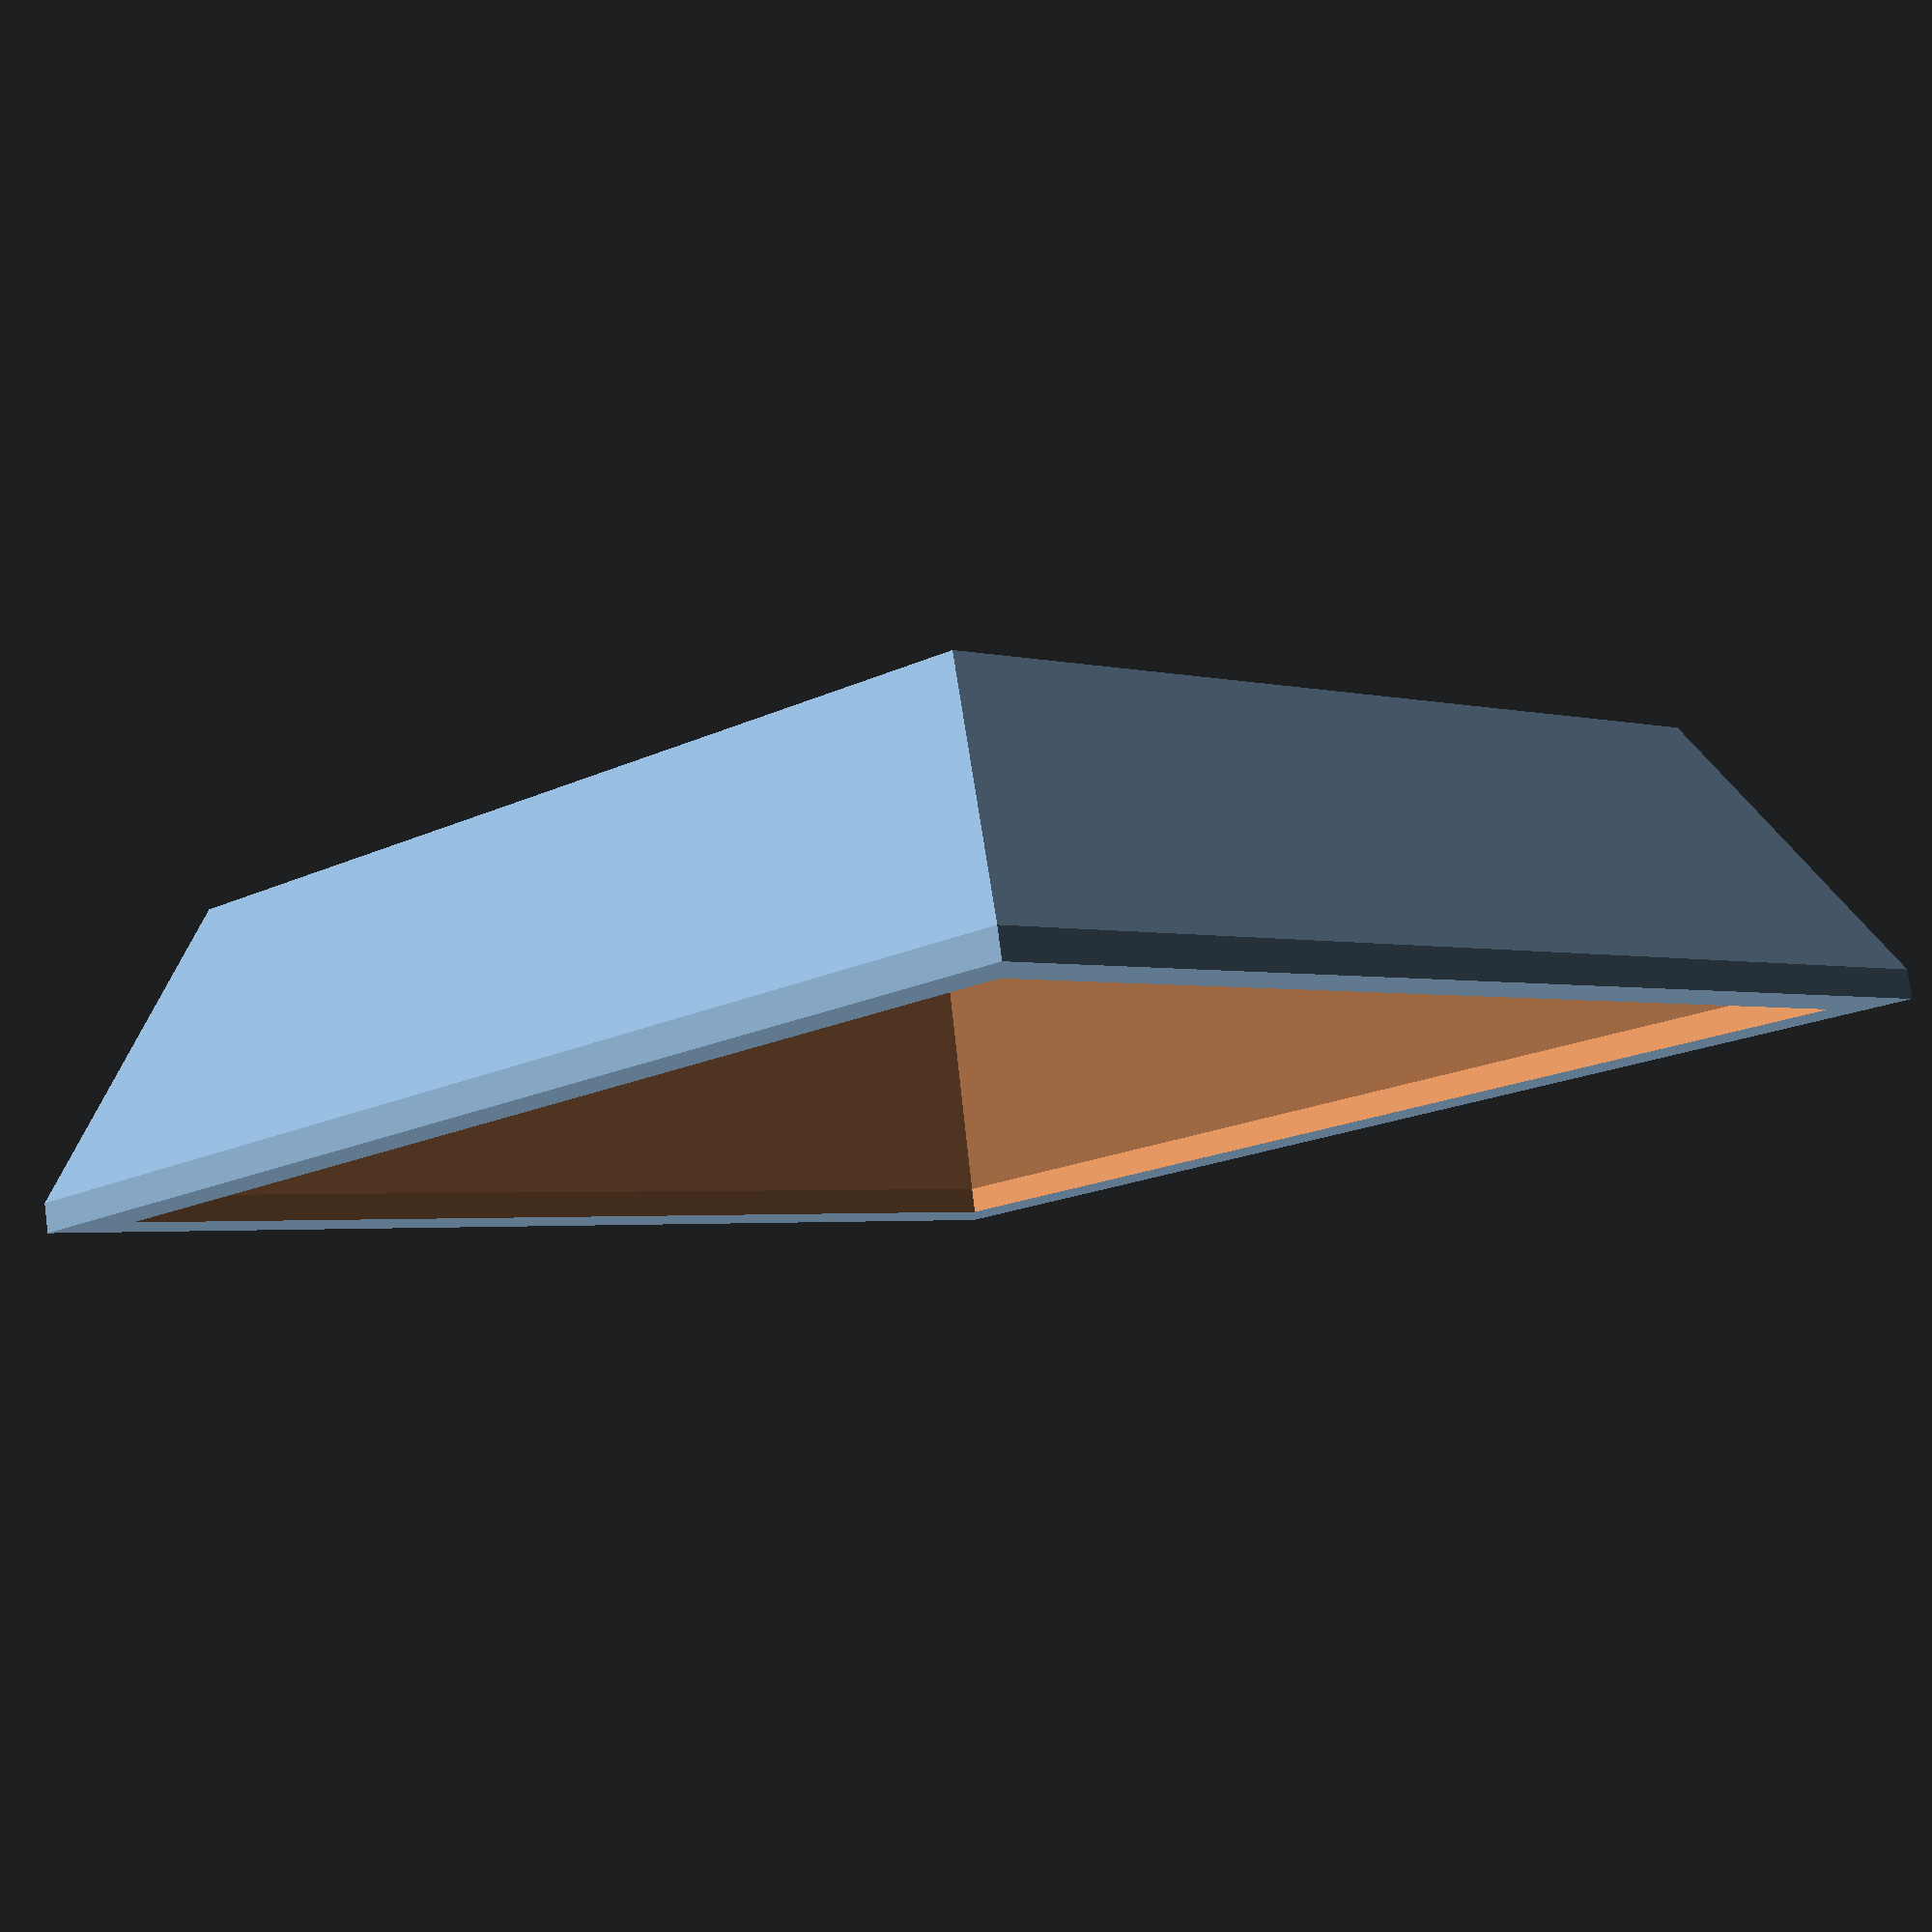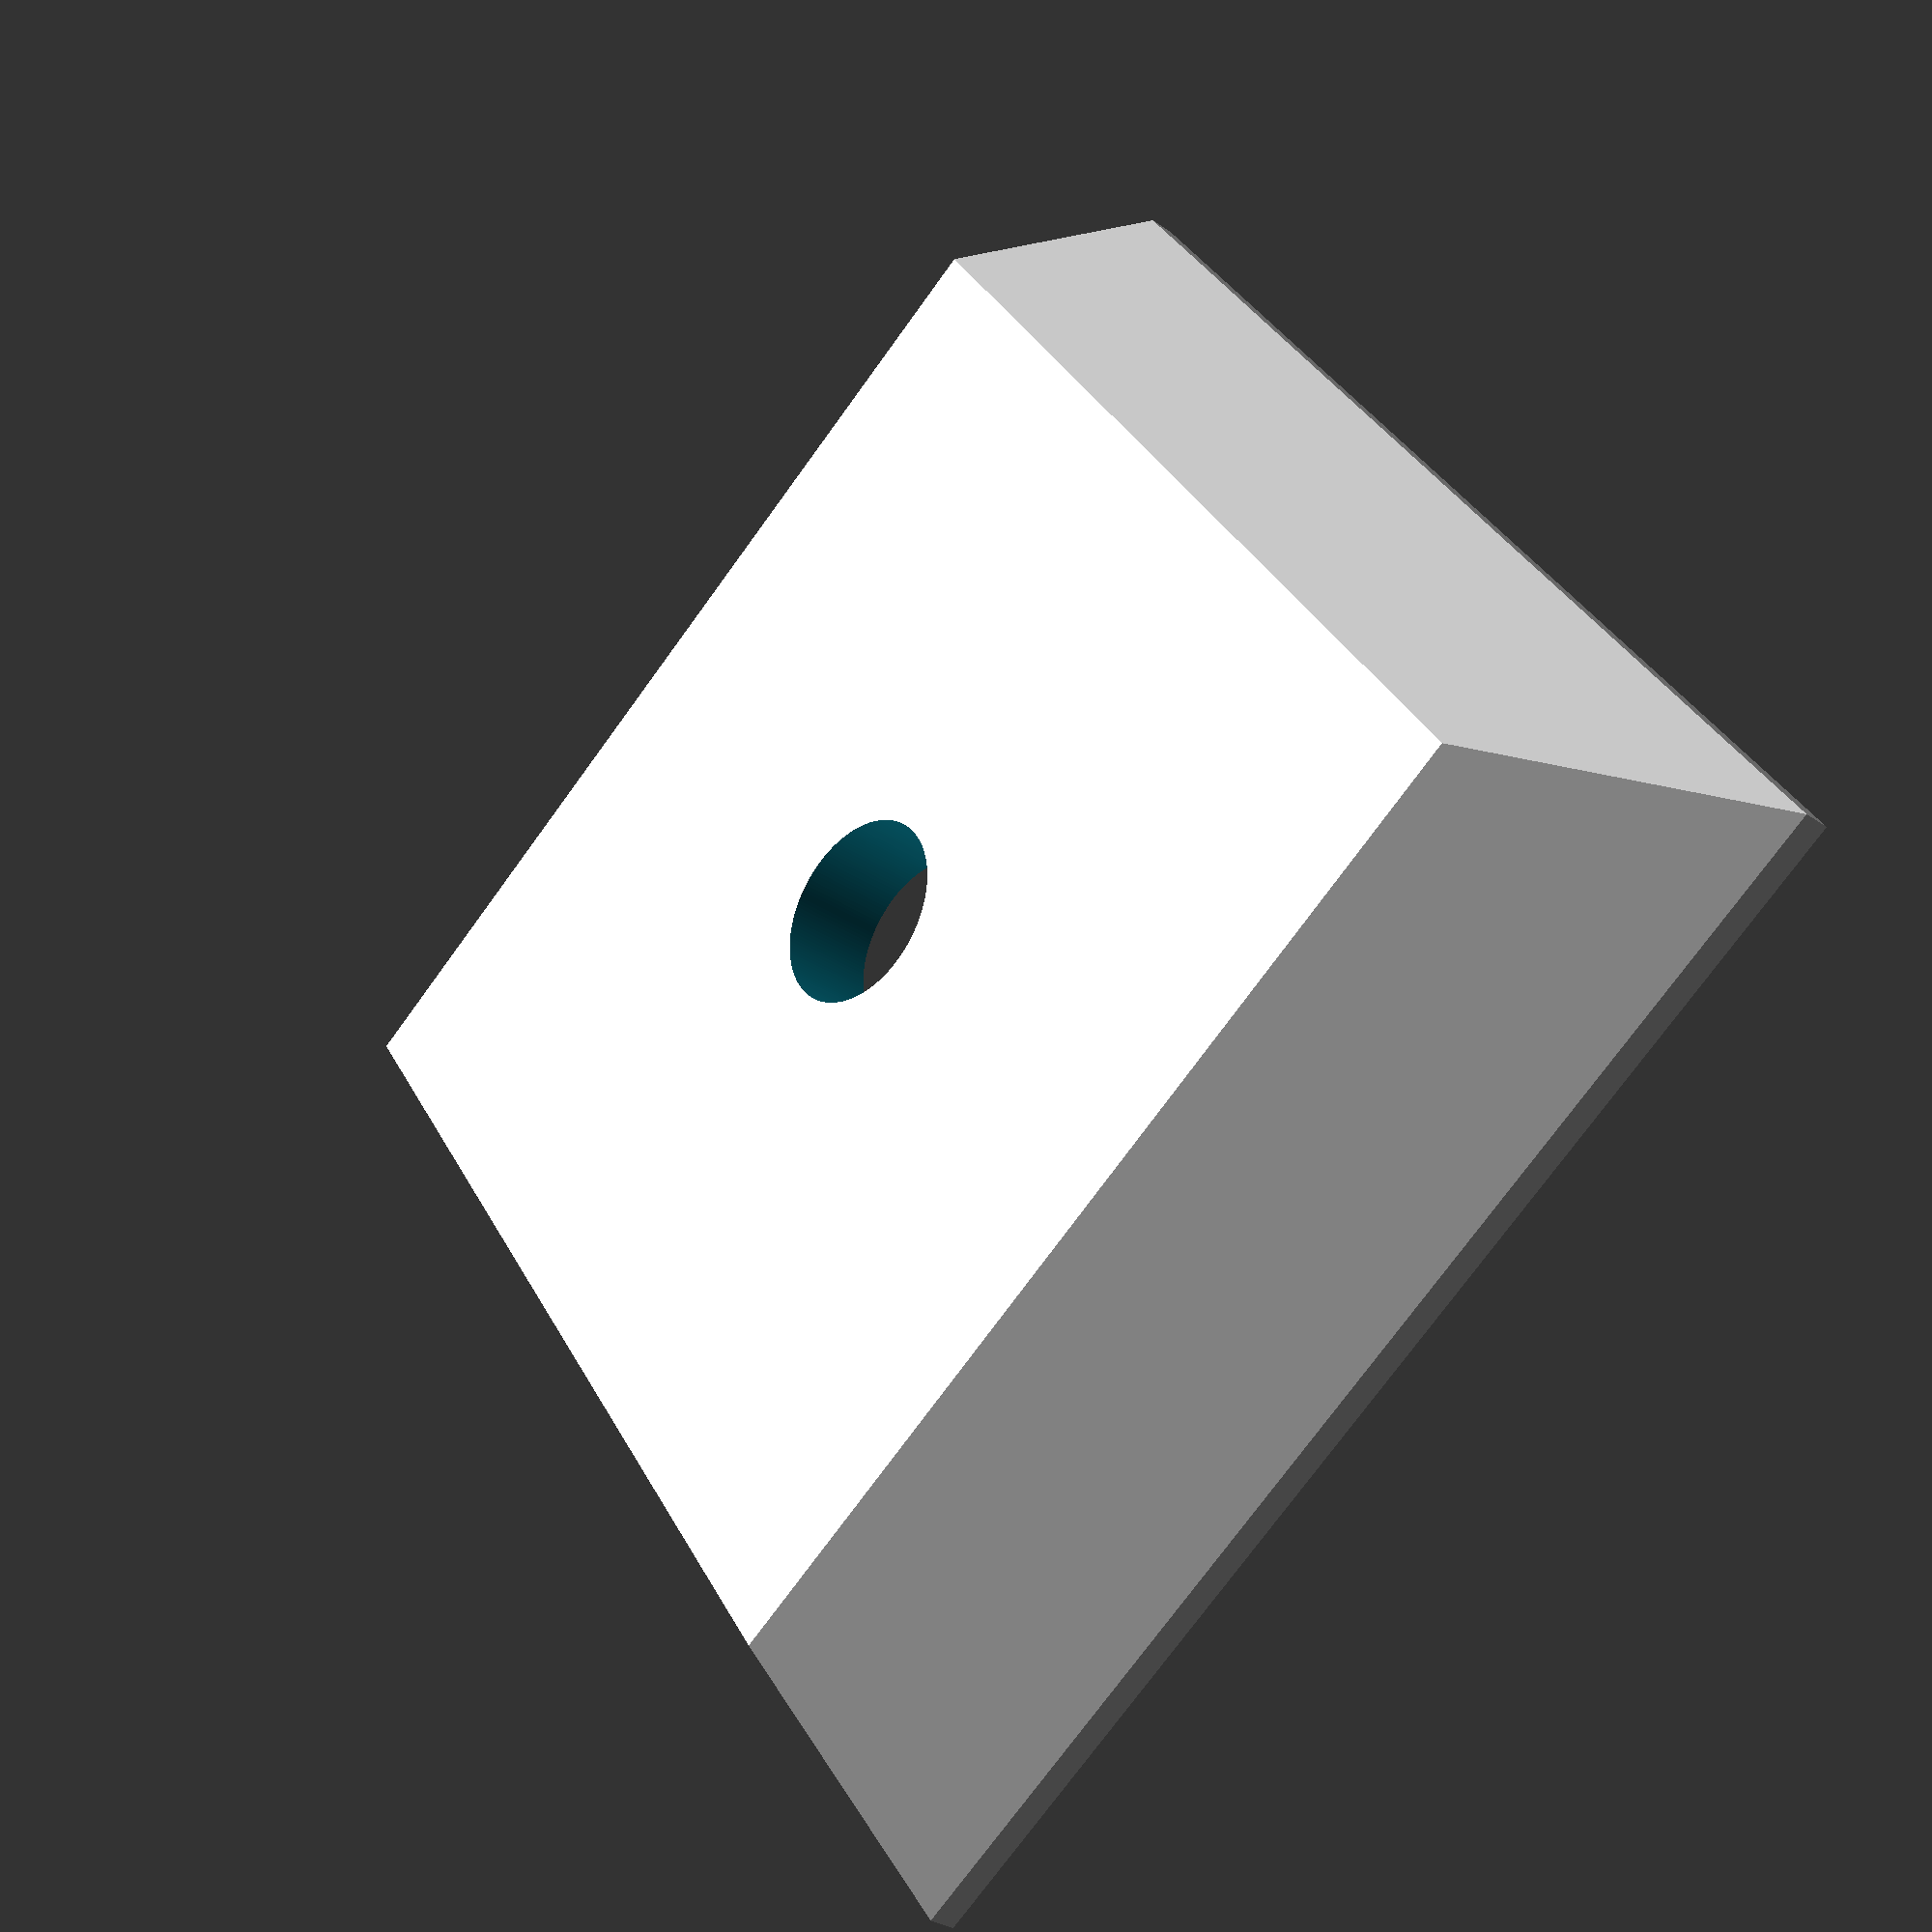
<openscad>
$fa=2;
$fs=.05;

bottom = 44;
top = 35;
depth = 10;
hole = 6.4;
pad_thickness = 3.5;

module quick_mount() {
    difference() {
        hull() {
            cube([bottom, bottom, 1]);
            offset = (bottom - top) / 2;
            translate([offset, offset, depth]) cube([top, top, .1]);
        }
        bot2 = bottom - 4;
        top2 = top - 2;
        hull() {
            translate([2, 2, -.1]) cube([bot2, bot2, 1]);
            offset = (bot2 - top2) / 2;
            translate([offset+2, offset+2, depth-2]) cube([top2, top2, .1]);
        }
   }
}

difference() {
    union() {
        quick_mount();
        translate([bottom/2, bottom/2, depth-pad_thickness+.2])
            cylinder(d=17, d2=23, h=pad_thickness-2);
    }
    translate([bottom/2, bottom/2, -.1]) {
        cylinder(d=hole, h=depth+2);
    }
}
</openscad>
<views>
elev=99.3 azim=224.4 roll=7.3 proj=p view=wireframe
elev=29.9 azim=235.2 roll=44.4 proj=p view=solid
</views>
